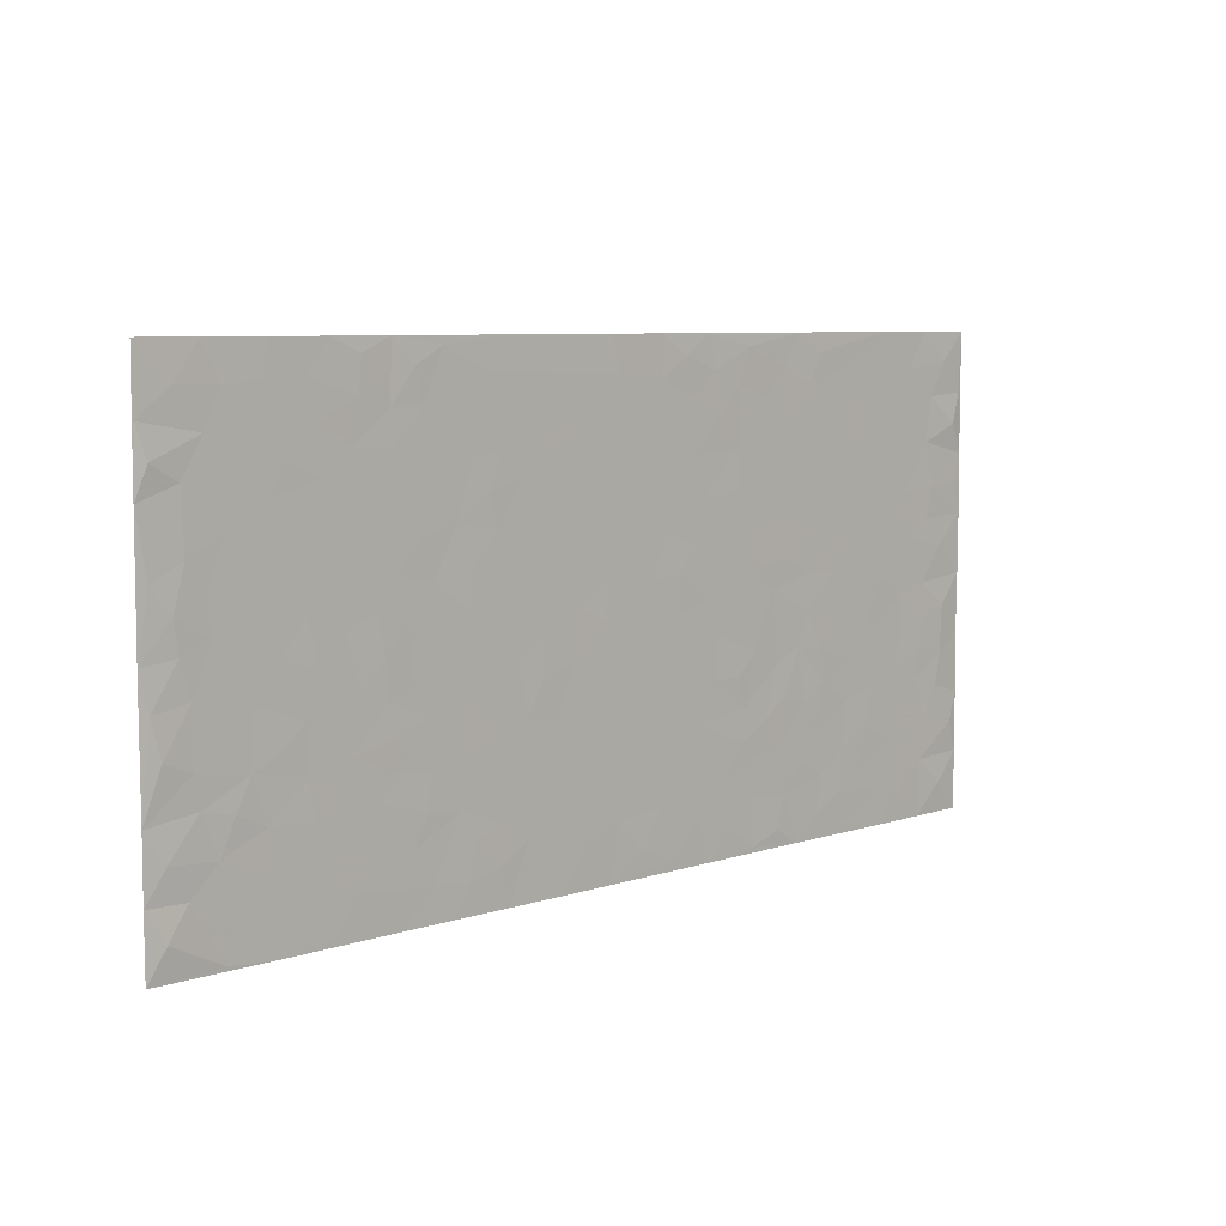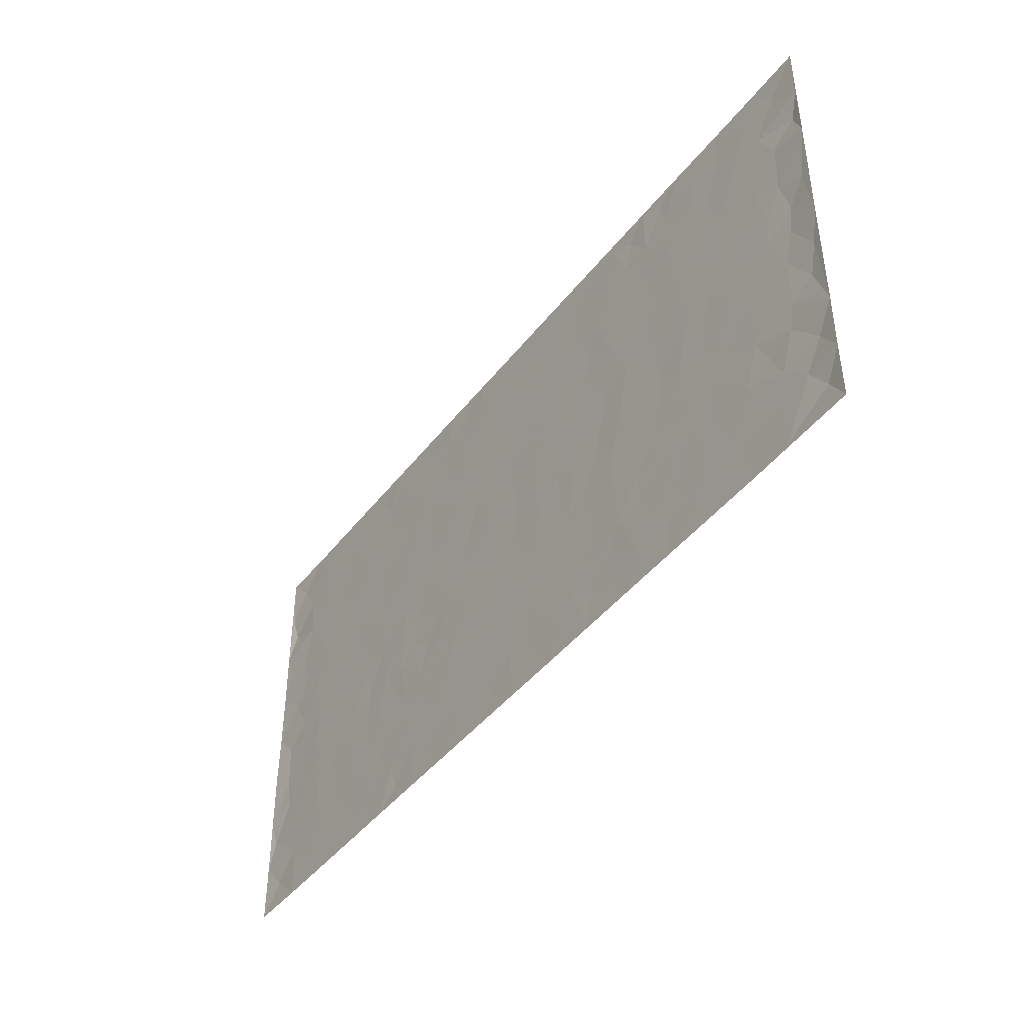
<metadata>
{"format":"obj","ext":"obj","renderer":"f3d","projection":"perspective","resolution":1024,"background":"white","views":[{"elev":7.1,"azim":136.3,"up":"+Y"},{"elev":-43.3,"azim":55.4,"up":"+Y"}]}
</metadata>
<code>
v -0.9921 0.001525 0.001632
v -0.9928 0.998 0.002125
v 0.9923 0.001745 0.001968
v 0.9921 0.9987 0.001163
v -0.8081 0.3927 9.676e-05
v -0.9922 0.4998 0.001466
v -0.8698 0.3579 -0.0007539
v -0.0002041 0.001366 0.0003587
v -0.9926 0.2511 0.002169
v -0.935 0.3381 -0.0009674
v -0.7455 0.00124 0.0002415
v -0.9922 0.1261 0.001608
v -0.7216 0.2927 9.394e-06
v -0.8691 0.00164 0.0002598
v -0.853 0.2883 2.271e-05
v -0.4992 0.001718 0.0005024
v -0.9712 0.1887 -0.0009065
v -0.2996 0.1671 0.0001245
v -0.7885 0.3218 0.000292
v -0.8751 0.1202 -0.000166
v -0.9366 0.06379 -0.001441
v -0.8074 0.06416 -0.0001262
v -0.6832 0.1267 -0.0001039
v -0.735 0.07441 -2.128e-05
v -0.886 0.2072 -0.0002622
v -0.9228 0.2703 -0.000811
v -0.7809 0.1771 0.0002312
v -0.7029 0.2098 -0.0002617
v -0.8764 0.4883 -0.000182
v -0.992 0.3756 0.003008
v -0.746 0.9991 0.0001985
v -0.5459 0.2223 5.346e-05
v 0.2661 0.157 -0.0001055
v -0.9925 0.7489 0.00194
v -0.3744 0.3932 -0.0003121
v -0.7945 0.753 -2.208e-06
v -0.8117 0.8314 3.146e-05
v -0.5913 0.4424 7.426e-05
v -0.6101 0.6059 4.787e-05
v -0.4991 0.9984 0.0004517
v -0.9695 0.6866 0.0006119
v -0.6719 0.5625 -7.113e-05
v -0.3985 0.7536 0.0002138
v -0.5183 0.2799 -6.641e-06
v -0.4681 0.2252 -0.000104
v -0.5041 0.1621 -0.0002412
v -0.4572 0.6365 9.622e-05
v -0.374 0.5598 -9.382e-05
v 0.1693 0.4737 8.297e-05
v -0.3406 0.2211 -0.0001517
v -0.2143 0.6106 9.347e-05
v -0.3829 0.6291 0.0001251
v -0.3086 0.0576 -9.547e-05
v -0.6374 0.7106 -0.0001031
v -0.4028 0.1942 3.568e-05
v -0.8839 0.6177 -0.0003489
v -0.03826 0.348 -6.763e-05
v 0.05898 0.3393 5.324e-05
v 0.304 0.4511 -0.0003432
v -0.09683 0.5512 0.0001563
v -0.1683 0.5559 -0.0004676
v 0.09416 0.6301 0.0001506
v -0.6427 0.346 3.858e-05
v -0.7599 0.5737 5.649e-06
v -0.9648 0.8097 -0.002477
v -0.5691 0.1291 4.013e-05
v -0.375 0.01203 0.0002428
v -0.807 0.4662 0.0002761
v -0.627 0.172 -3.279e-06
v -0.624 0.01799 0.0002252
v -0.2506 0.001629 0.0003774
v -0.6254 0.08811 -0.0004168
v -0.5562 0.05309 -0.000102
v -0.4398 0.03727 -0.0007154
v -0.4597 0.1039 -2.212e-05
v -0.9039 0.6856 -0.0005812
v -0.9846 0.8735 0.001095
v -0.748 0.5089 -5.193e-05
v 0.0001706 0.9987 0.000218
v -0.8146 0.6752 0.0001609
v -0.5711 0.315 -0.0002583
v -0.5219 0.4611 -0.000201
v 0.006812 0.5712 -0.0001465
v -0.04993 0.4827 9.84e-05
v 0.003804 0.4195 -0.0001328
v -0.1266 0.1279 -3.115e-05
v -0.579 0.6702 -1.652e-05
v -0.9276 0.5622 -0.0007877
v -0.7434 0.6912 -0.0001632
v -0.4573 0.2971 -0.0004523
v -0.6407 0.2672 0.0001584
v -0.5107 0.6886 -0.0001176
v -0.1764 0.4849 8.231e-05
v -0.2676 0.436 -1.837e-05
v -0.6576 0.6492 -4.756e-05
v -0.0108 0.1166 5.051e-05
v -0.4233 0.5102 0.0001833
v -0.3502 0.2882 0.0001037
v -0.2453 0.5037 7.57e-05
v -0.1837 0.3818 0.0001978
v -0.9925 0.6243 0.001045
v -0.7161 0.6228 -0.0001754
v -0.825 0.5794 7.712e-05
v -0.3698 0.1101 -1.321e-05
v -0.5306 0.5332 0.0001115
v -0.6934 0.4061 0.0001964
v -0.132 0.3242 -4.795e-06
v -0.1518 0.2494 -0.0002133
v -0.5272 0.6117 -6.473e-05
v 0.1111 0.729 7.758e-05
v -0.003266 0.2145 6.253e-05
v -0.07384 0.2731 -9.312e-05
v 0.005261 0.288 -0.0001059
v -0.4376 0.364 0.0004123
v -0.2001 0.1839 -3.923e-05
v -0.6644 0.4881 -0.0001104
v -0.5659 0.3812 -0.0005796
v -0.5011 0.3917 0.0003033
v -0.3137 0.5241 -9.446e-06
v -0.2641 0.3502 -1.272e-05
v -0.3622 0.4671 -0.0002237
v -0.2305 0.271 0.0003001
v -0.09202 0.4114 6.321e-05
v -0.6043 0.5316 -0.0001029
v -0.09361 0.198 1.745e-05
v -0.2179 0.09338 -4.906e-05
v -0.4066 0.2582 -0.0002793
v -0.9398 0.4378 -0.001197
v -0.8792 0.4208 -0.0007165
v 0.09452 0.4225 0.0002005
v 0.2134 0.2373 0.0001089
v 0.08457 0.5166 0.0001511
v 0.02029 0.4878 -0.0003038
v 0.1701 0.3927 -0.0004247
v 0.8034 0.4968 4.889e-05
v 0.2249 0.4337 2.387e-05
v 0.2722 0.3132 -0.0001063
v 0.1639 0.5671 5.072e-05
v 0.1254 0.9988 0.0003605
v -0.2988 0.6194 6.794e-05
v 0.4329 0.8799 -6.666e-05
v 0.4993 0.9984 0.0006021
v -0.2185 0.7807 -3.338e-05
v -0.05923 0.8642 -0.0001679
v -0.3283 0.3486 -0.0007003
v -0.4678 0.5659 -0.0001862
v -0.07569 0.05242 -0.0003433
v -0.1616 0.02186 1.162e-05
v 0.1255 0.001248 0.0001291
v 0.01389 0.86 -0.0001269
v -0.01675 0.6996 -5.382e-05
v 0.4308 0.1964 -0.0004002
v 0.3488 0.2897 0.0001657
v 0.6018 0.5262 0.0002565
v 0.5349 0.5466 -0.0001347
v 0.4651 0.135 2.934e-05
v 0.5328 0.2275 -2.108e-05
v 0.423 0.3615 -4.127e-06
v 0.02338 0.6406 -3.534e-05
v -0.06007 0.6272 -5.824e-05
v -0.1493 0.7295 7.511e-05
v -0.08796 0.693 -0.0002135
v -0.06109 0.7911 -2.392e-05
v -0.1387 0.6328 -7.915e-06
v 0.02165 0.7746 4.98e-05
v 0.2507 0.9986 0.0003945
v -0.01901 0.9269 -0.0001251
v -0.2747 0.846 -0.0003332
v -0.2033 0.8799 1.165e-05
v -0.3222 0.7807 4.47e-05
v -0.2497 0.9983 0.0007306
v -0.2326 0.6958 0.0001262
v -0.3243 0.6999 -0.0002161
v -0.1426 0.8295 0.0001142
v -0.1253 0.9984 0.0004444
v 0.2225 0.7459 -3.917e-05
v 0.1775 0.6669 0.0001436
v 0.3338 0.5948 -5.985e-05
v 0.2668 0.5228 3.297e-05
v 0.2718 0.6656 -0.0001143
v 0.433 0.7439 1.34e-05
v 0.3631 0.6828 0.0002928
v 0.2918 0.733 -0.0005141
v 0.06994 0.9292 -1.664e-05
v 0.08057 0.8231 1.946e-05
v 0.1484 0.858 0.0001457
v 0.2556 0.8732 -0.0001719
v 0.3281 0.7933 0.0002367
v 0.2371 0.5953 -2.161e-05
v -0.8945 0.8672 -0.0002086
v -0.6932 0.8168 -0.0002394
v -0.8816 0.7747 -4.489e-05
v -0.87 0.9982 0.0001912
v -0.9352 0.9394 -0.001073
v -0.8228 0.9212 -6.682e-05
v -0.7449 0.8857 2.67e-05
v -0.6164 0.9297 6.766e-05
v -0.6732 0.8861 -3.931e-05
v -0.6985 0.7459 -0.0001266
v -0.5709 0.8145 0.0001076
v -0.6325 0.7813 -7.237e-06
v -0.5215 0.9009 -0.0002595
v -0.3996 0.878 0.0001879
v -0.5557 0.9604 -0.0004595
v -0.4745 0.8159 -6.065e-05
v -0.4519 0.9362 0.0001628
v -0.3524 0.9727 -0.000253
v -0.522 0.7607 -6.847e-05
v -0.3271 0.9011 -0.0001793
v -0.264 0.9303 -0.0001773
v 0.1596 0.7849 -0.0001275
v 0.2599 0.8041 -0.0001175
v 0.1923 0.9334 -9.07e-05
v 0.401 0.8119 -1.53e-06
v 0.3442 0.8806 0.0002164
v 0.3894 0.9826 0.0001863
v 0.2948 0.9376 -0.0003426
v 0.4504 0.9481 -0.0009165
v 0.3886 0.4931 0.0003244
v 0.3327 0.5287 -0.000321
v 0.4934 0.6038 -0.0002024
v 0.441 0.6641 -0.0001788
v 0.4145 0.5877 0.0001593
v 0.3608 0.1899 0.0002632
v 0.491 0.3347 -0.0003182
v 0.4688 0.5222 -5.702e-05
v 0.3544 0.3879 0.0003389
v -0.1267 0.9145 -1.086e-05
v -0.1875 0.9576 -0.0006243
v 0.3275 0.1327 -0.0003724
v 0.6224 0.01434 8.973e-05
v 0.2056 0.3331 -9.555e-05
v 0.2773 0.3847 -0.0002634
v 0.5941 0.2478 5.078e-05
v 0.7453 0.9985 0.0001325
v 0.9923 0.2509 0.002048
v 0.5014 0.8119 -0.0002683
v 0.7295 0.4874 0.0001585
v 0.4979 0.7465 -0.0001414
v 0.9925 0.5 0.003065
v 0.6801 0.2942 0.0001929
v 0.5193 0.468 -0.0004958
v 0.7896 0.3112 7.702e-05
v 0.5716 0.4157 0.0001056
v 0.4994 0.001625 0.0003311
v 0.09196 0.2516 -1.197e-05
v 0.5149 0.07684 -0.0003326
v 0.1375 0.3186 0.0001846
v 0.4254 0.2667 -5.455e-05
v 0.8864 0.2652 0.000122
v 0.6522 0.4618 -0.0002191
v 0.5882 0.08206 -0.0001714
v 0.4584 0.426 0.0001189
v 0.6179 0.3718 -3.143e-05
v 0.2932 0.2323 -8.486e-05
v 0.4879 0.2716 5.575e-05
v 0.2705 0.07796 -0.0005318
v 0.3753 0.001572 0.0004022
v 0.2508 0.001389 0.0002415
v 0.2059 0.1139 1.216e-05
v 0.06955 0.169 -5.976e-05
v 0.1483 0.1891 6.261e-05
v 0.623 0.1474 6.049e-05
v 0.7888 0.4231 0.0001195
v 0.7598 0.2213 0.0002355
v 0.6616 0.08069 -0.0001233
v 0.6802 0.3849 2.452e-05
v 0.7293 0.3395 -0.0003441
v 0.8987 0.3264 -0.000596
v 0.7571 0.5673 -6.304e-05
v 0.7032 0.1456 1.592e-05
v 0.7752 0.1501 -0.0001152
v 0.8525 0.3677 -0.000129
v 0.9557 0.3497 -0.00165
v 0.8988 0.4384 -0.0004001
v 0.5923 0.3131 -3.423e-05
v 0.8325 0.1061 -3.678e-05
v 0.3397 0.06281 -0.0003319
v 0.4198 0.0685 0.0002217
v 0.07283 0.07696 -0.0001644
v 0.1459 0.07146 5.95e-05
v 0.9924 0.7491 0.002073
v 0.7433 0.07919 -0.0001912
v 0.6661 0.2157 -0.0001126
v 0.9746 0.4248 0.0003819
v 0.92 0.5088 -0.0007726
v 0.8206 0.2506 -0.00094
v 0.543 0.1483 -0.000166
v 0.7454 0.001399 6.387e-05
v 0.5127 0.3941 -6.541e-06
v 0.9533 0.06399 -0.00228
v 0.9921 0.1264 0.002807
v 0.8525 0.1806 -7.769e-05
v 0.9114 0.1247 -8.738e-05
v 0.8416 0.00914 0.0004591
v 0.9508 0.1885 -0.001599
v 0.6771 0.5555 0.0001233
v 0.7035 0.6326 -1.02e-05
v 0.5961 0.6358 0.0001205
v 0.8391 0.6911 -9.775e-05
v 0.6427 0.7715 -0.0001009
v 0.971 0.6245 0.0006351
v 0.7798 0.6415 0.0001378
v 0.8679 0.5948 5.052e-05
v 0.7458 0.7436 0.00013
v 0.8589 0.5302 -0.0001441
v 0.9296 0.5738 -0.001754
v 0.9055 0.659 -0.0006773
v 0.6515 0.6923 4.605e-06
v 0.5763 0.7238 5.188e-05
v 0.5198 0.6744 -8.783e-05
v 0.867 0.852 -0.0001637
v 0.7241 0.871 -0.0003899
v 0.825 0.7764 -0.0001316
v 0.911 0.7776 -0.0002847
v 0.7933 0.8439 0.0001542
v 0.9894 0.8739 0.001319
v 0.7061 0.8024 -0.0002405
v 0.9682 0.8109 -0.00235
v 0.7538 0.9315 -0.0003362
v 0.869 0.9985 0.0002649
v 0.6224 0.9985 0.000549
v 0.8338 0.9258 -8.498e-05
v 0.9208 0.9279 -0.0006952
v 0.6727 0.9344 9.282e-05
v 0.5675 0.9015 -0.0002754
v 0.5018 0.8813 3.743e-05
v 0.5608 0.9698 -0.0005221
v 0.5807 0.822 0.000216
v 0.6476 0.8607 6.968e-05
f 29 6 128
f 12 21 20
f 26 10 9
f 55 45 46
f 27 19 15
f 26 9 17
f 101 6 88
f 12 1 21
f 7 15 19
f 125 86 96
f 84 123 85
f 129 29 128
f 25 27 15
f 12 20 17
f 73 75 66
f 22 14 11
f 26 17 25
f 9 12 17
f 25 15 26
f 5 129 7
f 52 146 48
f 55 18 50
f 7 19 5
f 20 27 25
f 124 82 105
f 41 76 34
f 20 14 22
f 14 20 21
f 14 21 1
f 24 22 11
f 24 27 22
f 72 66 69
f 69 32 91
f 70 24 11
f 24 23 27
f 17 20 25
f 27 20 22
f 10 15 7
f 10 26 15
f 23 28 27
f 27 13 19
f 28 23 69
f 13 27 28
f 119 121 94
f 10 7 129
f 6 30 128
f 9 10 30
f 36 192 80
f 80 102 89
f 118 81 44
f 64 103 78
f 115 126 86
f 45 32 46
f 91 63 13
f 129 68 29
f 95 87 54
f 95 54 199
f 202 40 204
f 82 97 105
f 29 88 6
f 18 55 104
f 148 126 71
f 38 82 124
f 50 18 122
f 117 82 38
f 5 19 106
f 82 117 118
f 80 64 102
f 127 45 55
f 194 77 190
f 98 35 114
f 39 124 105
f 127 50 98
f 106 19 13
f 66 75 46
f 39 95 42
f 63 117 38
f 95 89 102
f 101 56 76
f 51 140 99
f 18 53 126
f 62 83 132
f 45 127 90
f 112 113 57
f 103 29 68
f 130 85 58
f 109 39 105
f 35 94 121
f 113 246 58
f 151 165 163
f 120 100 94
f 114 127 98
f 192 190 65
f 95 39 87
f 36 191 37
f 67 104 74
f 56 101 88
f 13 63 106
f 192 34 76
f 268 241 243
f 108 115 125
f 93 84 60
f 133 84 85
f 156 288 157
f 101 76 41
f 80 103 64
f 105 97 146
f 99 61 51
f 92 109 47
f 125 96 111
f 158 227 153
f 75 104 55
f 69 66 32
f 81 91 32
f 106 78 68
f 42 64 78
f 77 34 65
f 24 70 72
f 75 73 16
f 16 71 67
f 2 34 77
f 13 28 91
f 103 56 88
f 56 80 76
f 72 69 23
f 11 16 70
f 16 73 70
f 16 67 74
f 115 18 126
f 24 72 23
f 73 72 70
f 16 74 75
f 72 73 66
f 32 45 44
f 84 83 60
f 66 46 32
f 78 106 116
f 117 63 81
f 67 53 104
f 103 68 78
f 69 91 28
f 36 80 89
f 106 38 116
f 106 68 5
f 81 118 117
f 62 132 138
f 32 44 81
f 53 67 71
f 57 58 85
f 123 100 107
f 93 60 61
f 33 230 224
f 8 96 147
f 132 133 130
f 140 48 119
f 93 100 123
f 122 98 50
f 164 60 160
f 53 71 126
f 125 112 108
f 193 194 195
f 75 55 46
f 63 91 81
f 56 103 80
f 196 198 31
f 18 104 53
f 121 48 97
f 38 106 63
f 118 97 82
f 97 35 121
f 51 172 140
f 130 134 49
f 87 39 109
f 288 252 263
f 97 114 35
f 47 43 92
f 57 113 58
f 248 130 58
f 34 101 41
f 114 90 127
f 116 124 42
f 145 94 35
f 118 114 97
f 167 79 175
f 98 145 35
f 85 123 57
f 43 47 52
f 199 36 89
f 42 78 116
f 159 83 62
f 88 29 103
f 74 104 75
f 118 44 90
f 173 140 172
f 42 95 102
f 190 192 37
f 65 190 77
f 89 95 199
f 125 111 112
f 92 87 109
f 18 115 122
f 177 180 176
f 112 57 107
f 109 105 146
f 93 94 100
f 285 286 275
f 96 86 147
f 137 232 131
f 57 123 107
f 87 92 208
f 49 134 136
f 132 130 49
f 161 164 162
f 50 127 55
f 122 108 107
f 122 107 100
f 48 140 52
f 118 90 114
f 99 119 94
f 123 84 93
f 36 37 192
f 48 121 119
f 120 122 100
f 39 42 124
f 38 124 116
f 248 58 246
f 44 45 90
f 98 122 120
f 146 52 47
f 94 93 99
f 168 209 170
f 212 183 188
f 202 197 200
f 42 102 64
f 107 108 112
f 99 93 61
f 8 280 96
f 112 111 113
f 125 115 86
f 115 108 122
f 128 30 10
f 5 68 129
f 10 129 128
f 132 49 138
f 83 84 133
f 130 133 85
f 83 133 132
f 248 134 130
f 156 152 224
f 151 110 165
f 212 186 211
f 153 224 249
f 254 251 244
f 246 261 262
f 225 158 249
f 49 136 179
f 185 184 150
f 214 188 181
f 181 188 182
f 161 163 174
f 143 170 172
f 110 211 185
f 184 79 167
f 174 228 169
f 62 110 159
f 163 150 144
f 210 169 229
f 170 143 168
f 176 211 110
f 98 120 145
f 94 145 120
f 48 146 97
f 109 146 47
f 148 86 126
f 147 86 148
f 71 8 148
f 8 147 148
f 244 276 254
f 232 136 134
f 174 143 161
f 60 83 160
f 163 162 151
f 159 160 83
f 261 281 262
f 259 281 149
f 219 220 59
f 246 113 111
f 33 255 131
f 157 256 152
f 137 255 153
f 230 278 279
f 262 260 33
f 154 155 242
f 131 255 137
f 248 131 232
f 281 280 149
f 259 258 278
f 220 179 59
f 159 151 160
f 162 160 151
f 164 61 60
f 228 174 144
f 144 174 163
f 159 110 151
f 161 172 164
f 186 184 185
f 161 162 163
f 61 164 51
f 160 162 164
f 187 217 213
f 150 163 165
f 205 202 200
f 79 184 139
f 170 43 173
f 174 169 143
f 161 143 172
f 167 144 150
f 176 180 183
f 172 170 173
f 223 226 221
f 185 150 165
f 99 140 119
f 207 206 203
f 172 51 164
f 43 52 173
f 173 52 140
f 167 175 228
f 228 229 169
f 210 168 169
f 177 110 62
f 189 138 179
f 62 138 177
f 136 232 233
f 181 182 222
f 150 184 167
f 178 180 189
f 49 179 138
f 177 138 189
f 180 178 182
f 178 179 220
f 307 308 304
f 222 223 221
f 215 187 188
f 176 183 212
f 187 213 186
f 214 215 188
f 185 211 186
f 237 181 239
f 182 188 183
f 110 185 165
f 216 215 141
f 211 176 212
f 182 183 180
f 176 110 177
f 213 184 186
f 178 189 179
f 177 189 180
f 195 190 37
f 197 198 200
f 195 194 190
f 34 192 65
f 80 192 76
f 37 196 195
f 194 2 77
f 193 2 194
f 196 37 191
f 31 193 195
f 198 196 191
f 31 195 196
f 199 201 191
f 197 204 31
f 198 191 201
f 31 198 197
f 201 199 54
f 36 199 191
f 54 208 201
f 208 43 205
f 208 54 87
f 198 201 200
f 206 205 203
f 43 170 203
f 210 207 209
f 40 202 206
f 31 204 40
f 197 202 204
f 208 205 200
f 43 203 205
f 205 206 202
f 203 209 207
f 171 40 207
f 40 206 207
f 208 200 201
f 43 208 92
f 170 209 203
f 168 143 169
f 207 210 171
f 168 210 209
f 188 187 212
f 212 187 186
f 166 139 213
f 184 213 139
f 237 214 181
f 215 214 141
f 216 141 218
f 213 217 166
f 142 166 216
f 217 216 166
f 187 215 217
f 216 217 215
f 237 141 214
f 142 216 218
f 223 222 182
f 179 136 59
f 223 220 219
f 267 238 251
f 237 327 141
f 223 182 178
f 158 290 253
f 220 223 178
f 59 233 227
f 233 59 136
f 248 246 131
f 153 249 158
f 251 254 267
f 223 219 226
f 111 261 246
f 297 251 238
f 276 256 157
f 167 228 144
f 229 228 175
f 175 171 229
f 229 171 210
f 260 257 33
f 265 271 272
f 266 289 283
f 269 243 250
f 249 224 152
f 266 283 271
f 227 233 137
f 253 227 158
f 325 313 320
f 135 264 275
f 310 329 239
f 270 298 297
f 249 256 225
f 275 273 269
f 311 222 221
f 155 154 299
f 234 276 157
f 310 311 299
f 222 239 181
f 221 226 155
f 266 263 252
f 242 290 244
f 264 273 275
f 273 264 243
f 242 244 154
f 276 290 225
f 288 234 157
f 240 282 302
f 275 286 306
f 225 290 158
f 234 263 284
f 241 254 276
f 233 232 137
f 137 153 227
f 264 135 238
f 244 251 154
f 260 259 257
f 227 253 219
f 33 224 255
f 154 297 299
f 240 302 307
f 297 154 251
f 264 268 243
f 253 226 219
f 271 284 263
f 277 294 293
f 290 242 253
f 241 234 284
f 59 227 219
f 242 155 226
f 252 245 231
f 157 152 156
f 257 230 33
f 152 256 249
f 278 230 257
f 262 33 131
f 224 153 255
f 259 278 257
f 134 248 232
f 230 279 224
f 96 261 111
f 261 96 280
f 280 281 261
f 246 262 131
f 252 247 245
f 268 267 241
f 283 277 272
f 288 247 252
f 275 274 285
f 295 291 294
f 267 268 264
f 263 234 288
f 309 310 299
f 290 276 244
f 283 272 271
f 267 254 241
f 265 243 241
f 236 240 285
f 297 238 270
f 303 305 298
f 241 276 234
f 221 155 299
f 272 277 293
f 250 243 287
f 286 285 240
f 284 271 265
f 271 263 266
f 295 3 291
f 225 256 276
f 241 284 265
f 289 266 231
f 3 292 291
f 321 235 323
f 293 294 296
f 279 278 258
f 245 279 258
f 279 156 224
f 260 281 259
f 280 8 149
f 262 281 260
f 231 266 252
f 267 264 238
f 306 304 270
f 283 289 295
f 243 269 273
f 236 269 250
f 294 292 296
f 274 236 285
f 269 274 275
f 250 287 293
f 245 289 231
f 236 274 269
f 156 279 247
f 242 226 253
f 247 279 245
f 243 265 287
f 288 156 247
f 265 272 293
f 296 292 236
f 293 287 265
f 295 294 277
f 277 283 295
f 236 250 296
f 289 3 295
f 292 294 291
f 293 296 250
f 300 304 308
f 325 320 235
f 329 330 326
f 270 304 303
f 270 303 298
f 309 305 301
f 135 306 270
f 299 297 298
f 298 309 299
f 238 135 270
f 300 314 305
f 303 300 305
f 304 306 307
f 300 303 304
f 282 319 315
f 322 325 235
f 275 306 135
f 307 306 286
f 240 307 286
f 308 307 302
f 302 282 308
f 308 282 315
f 305 309 298
f 310 309 301
f 310 301 329
f 310 239 311
f 222 311 239
f 299 311 221
f 319 312 315
f 312 323 316
f 301 305 318
f 305 314 316
f 300 308 315
f 316 314 312
f 312 314 315
f 315 314 300
f 323 312 324
f 316 313 318
f 282 4 317
f 330 313 325
f 4 321 324
f 235 320 323
f 282 317 319
f 312 319 317
f 326 325 322
f 316 320 313
f 316 318 305
f 142 218 327
f 327 218 141
f 316 323 320
f 324 312 317
f 4 324 317
f 321 323 324
f 318 313 330
f 328 326 322
f 326 327 329
f 329 327 237
f 326 328 327
f 322 142 328
f 327 328 142
f 329 237 239
f 301 318 330
f 326 330 325
f 330 329 301

</code>
